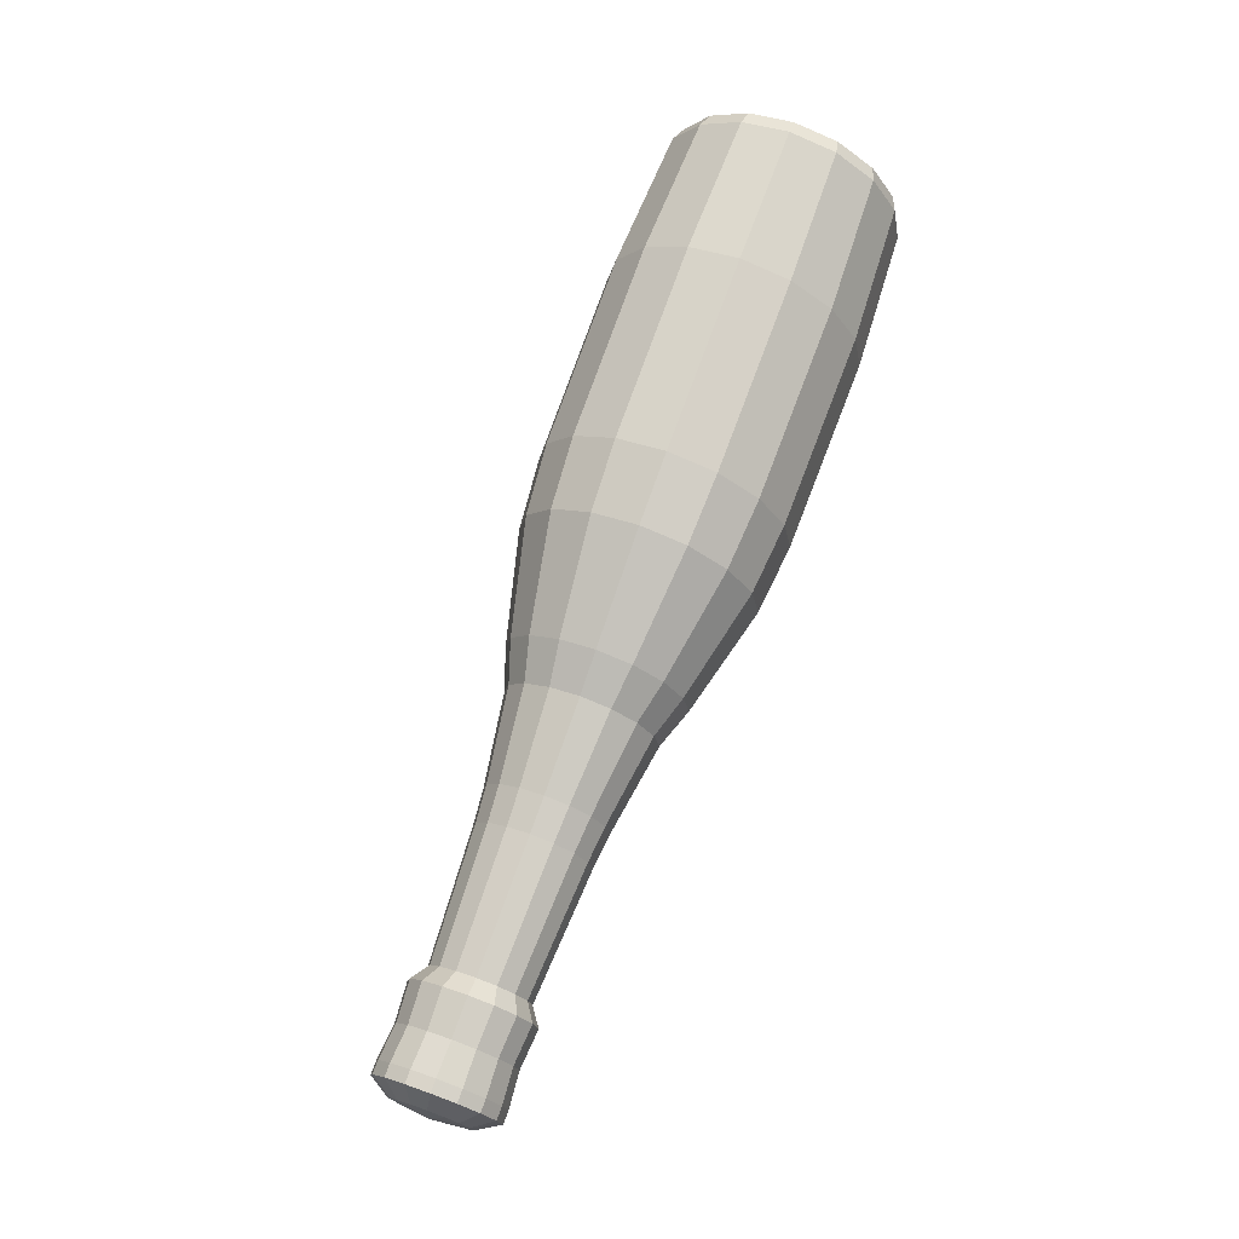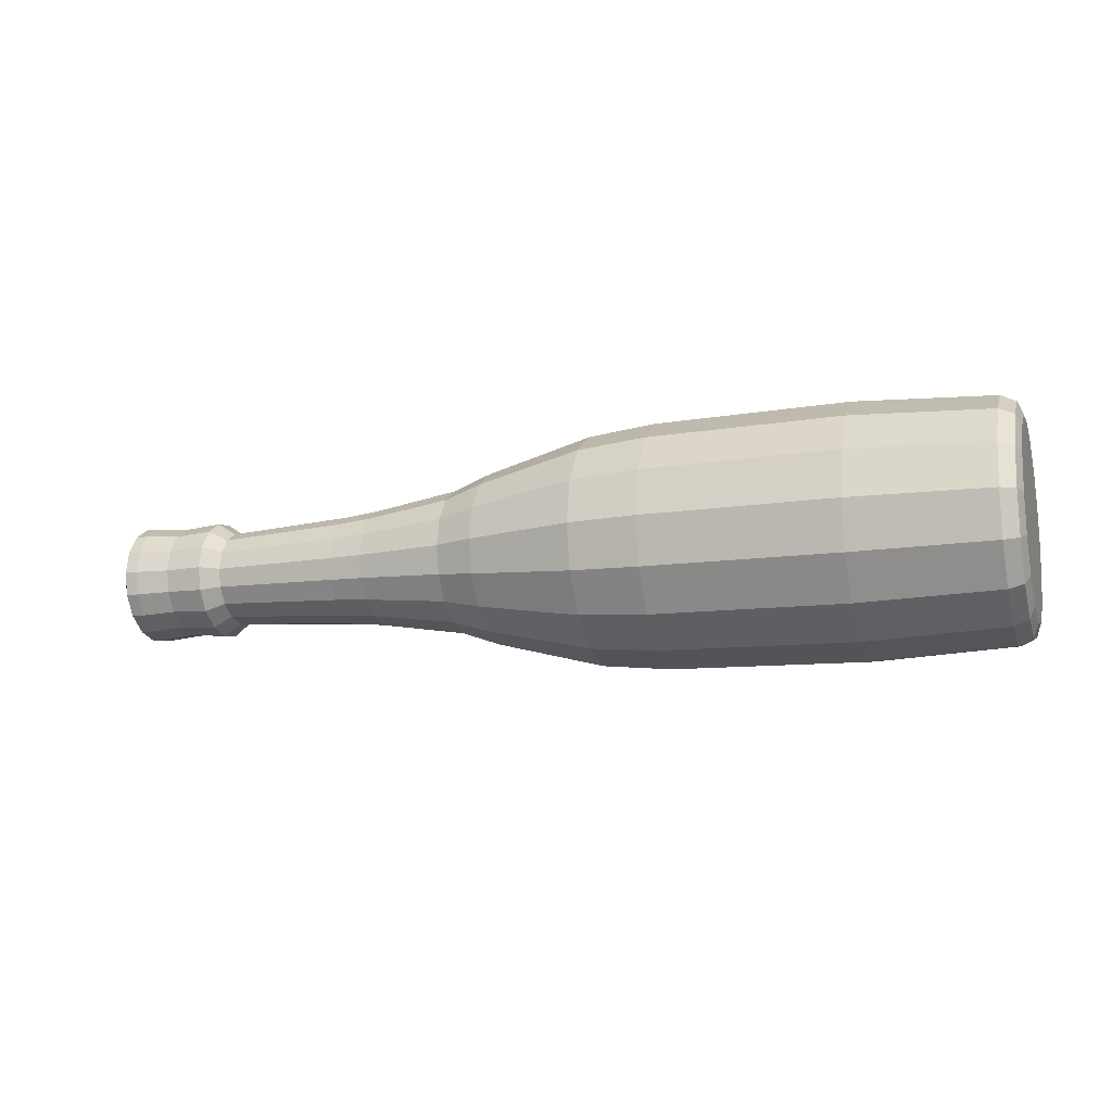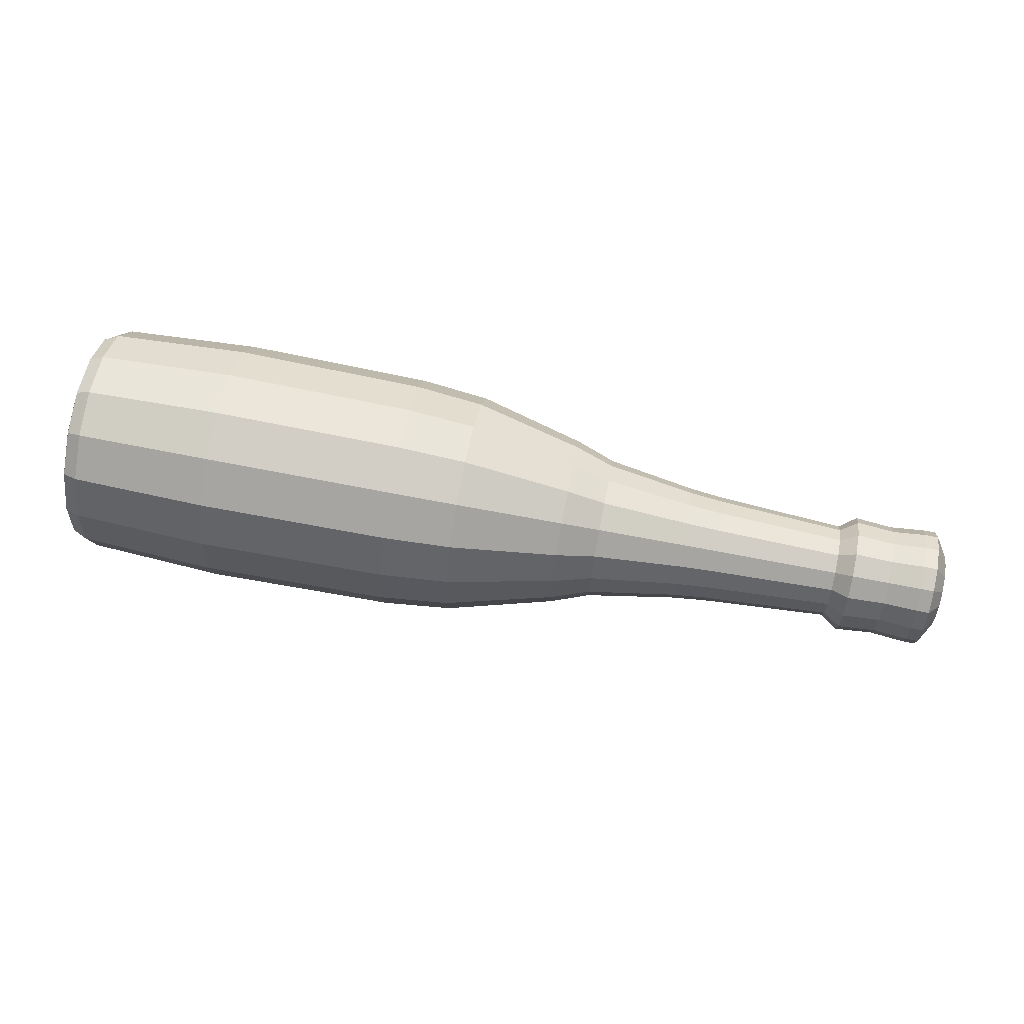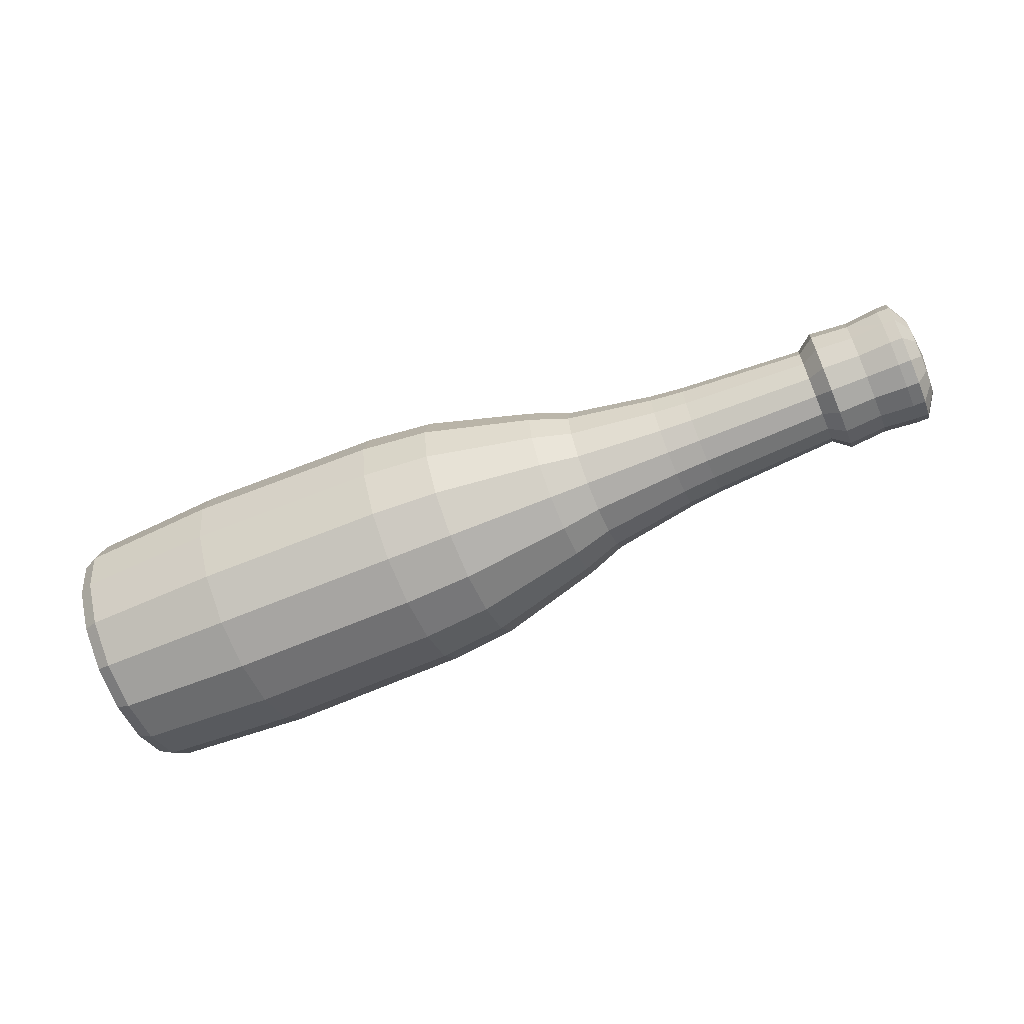
<metadata>
{"format":"obj","ext":"obj","renderer":"f3d","projection":"perspective","resolution":1024,"background":"white","views":[{"elev":73.0,"azim":110.0,"up":"+Z"},{"elev":-13.7,"azim":-162.5,"up":"+Y"},{"elev":70.0,"azim":11.1,"up":"+Z"},{"elev":-64.3,"azim":22.9,"up":"+Y"}]}
</metadata>
<code>
o m530
v 0.57 0.02806 -0.03003
v 0.5571 0.04317 -0.04621
v 0.5571 0.06105 0
v 0.5442 0.04317 0.04621
v 0.5442 -0.04317 -0.04621
v 0.5098 0 0.06208
v 0.4711 -0.04317 0.04621
v -0.3707 -0.04346 -0.1123
v 0.5098 -0.04101 0.0439
v 0.4539 -0.03453 0.03696
v 0.5098 -0.05358 0.02376
v 0.5442 0.06105 0
v 0.5098 0.04101 0.0439
v -0.3757 -0.03803 -0.09828
v -0.3757 0.09181 -0.04071
v 0.57 0.03666 0.01625
v 0.5442 -0.02336 0.06037
v 0.5442 0 0.06535
v -0.3707 0.08031 -0.08597
v 0.4711 0 0.06535
v 0.5098 -0.05358 -0.02376
v 0.57 -0.01519 -0.03924
v -0.3757 0.09938 0
v 0.5571 0.02336 0.06037
v 0.57 0.03666 -0.01625
v 0.5571 -0.04317 -0.04621
v 0.5571 0.0564 -0.02501
v 0.4539 -0.04512 0.02
v 0.5098 0.02219 0.05735
v 0.4711 -0.06105 0
v 0.5571 0.04317 0.04621
v -0.3757 0.07027 -0.07522
v 0.5442 0.0564 0.02501
v 0.4711 -0.0564 0.02501
v 0.57 0.03968 0
v 0.5442 0.02336 0.06037
v 0.5098 -0.02219 0.05735
v 0.5571 0.0564 0.02501
v 0.4711 -0.02336 0.06037
v 0.4539 -0.04884 0
v 0.3242 -0.05246 0.02326
v 0.4539 -0.01869 0.0483
v 0.4711 0.02336 0.06037
v 0.57 0.02806 0.03003
v 0.57 -0.02806 -0.03003
v -0.3707 0.1049 -0.04652
v 0.5571 -0.02336 -0.06037
v 0.5442 -0.04317 0.04621
v 0.57 -0.03666 -0.01625
v 0.5571 0 0.06535
v -0.3757 0.09181 0.04071
v -0.3557 -0.04618 -0.1193
v 0.5098 -0.05799 0
v 0.5442 -0.0564 0.02501
v -0.3707 0.1136 0
v -0.3707 -0.08031 -0.08597
v -0.3757 -0.09181 -0.04071
v 0.57 0.01519 0.03924
v 0.5098 0.05358 0.02376
v -0.3757 0.07027 0.07522
v 0.5571 -0.04317 0.04621
v -0.3557 0.08533 -0.09134
v 0.5571 -0.02336 0.06037
v -0.3707 0.1049 0.04652
v -0.3557 0.1115 -0.04943
v -0.3557 0.1207 0
v 0.5442 -0.06105 0
v -0.2157 -0.0489 -0.1264
v 0.5571 -0.0564 0.02501
v 0.57 0 0.04247
v -0.3757 0.03803 0.09828
v -0.3757 0 0.1064
v -0.02076 0.04754 0.1229
v -0.3757 -0.03803 0.09828
v -0.3557 -0.08533 -0.09134
v -0.3557 -0.1115 0.04943
v -0.3707 0.08031 0.08597
v -0.3707 -0.1049 -0.04652
v 0.1592 0.08198 -0.03635
v 0.1992 -0.02852 -0.07371
v 0.5442 0.0564 -0.02501
v -0.3557 0.1115 0.04943
v 0.04923 0.1082 0.04798
v 0.57 -0.02806 0.03003
v -0.2157 0.118 -0.05234
v -0.2157 -0.0489 0.1264
v 0.57 -0.01519 0.03924
v -0.3757 -0.09938 0
v 0.5571 -0.06105 0
v 0.57 -0.03666 0.01625
v -0.02076 -0.04754 -0.1229
v -0.3707 0.04346 0.1123
v -0.2157 0.09035 -0.09671
v -0.2157 0.118 0.05234
v -0.2157 0.1278 0
v -0.3757 -0.07027 0.07522
v -0.2157 -0.09035 -0.09671
v -0.3707 0 0.1216
v -0.3707 -0.04346 0.1123
v -0.3557 0.04618 0.1193
v 0.57 -0.03968 0
v -0.2157 0.09035 0.09671
v 0.1992 0.06886 -0.03053
v -0.3557 -0.08533 0.09134
v -0.3557 -0.1115 -0.04943
v -0.3557 0.08533 0.09134
v -0.3707 -0.08031 0.08597
v 0.04923 -0.04482 -0.1158
v 0.1592 -0.03396 -0.08775
v -0.02076 0.1148 0.05089
v 0.1992 0.0527 -0.05641
v -0.02076 0.1148 -0.05089
v -0.02076 0.08784 -0.09403
v -0.02076 0.1242 0
v -0.3557 -0.04618 0.1193
v -0.3757 -0.09181 0.04071
v -0.02076 -0.1148 -0.05089
v -0.2157 -0.09035 0.09671
v -0.02076 0.08784 0.09402
v 0.4711 -0.0564 -0.02501
v -0.3557 0 0.1292
v 0.04923 0.08282 -0.08865
v 0.04923 0.1082 -0.04798
v -0.3707 -0.1136 0
v -0.3707 -0.1049 0.04652
v -0.2157 0.0489 0.1264
v 0.1592 0.06274 -0.06716
v 0.5442 -0.02336 -0.06037
v 0.5442 0.04317 -0.04621
v 0.04923 0.08282 0.08865
v -0.02076 -0.1242 0
v 0.04923 0.04482 0.1158
v -0.2157 -0.1278 0
v 0.04923 -0.1082 -0.04798
v -0.2157 -0.118 -0.05234
v -0.3557 -0.1207 0
v -0.02076 -0.08784 -0.09403
v -0.2157 0 0.1368
v -0.2157 -0.118 0.05234
v -0.02076 0 0.133
v 0.4711 0.04317 0.04621
v 0.1592 0.08873 0
v 0.4539 0 0.05228
v -0.02076 -0.04754 0.1229
v 0.04923 -0.08282 -0.08865
v 0.2892 -0.05574 0.02472
v 0.4539 0.01869 0.0483
v 0.2892 -0.02309 -0.05967
v 0.3242 -0.04016 0.04298
v 0.5098 0.04101 -0.0439
v 0.04923 -0.04482 0.1158
v 0.5098 0.05799 0
v 0.5098 0.05358 -0.02376
v 0.1992 -0.02852 0.07371
v 0.04923 0 0.1254
v 0.1592 0.08198 0.03635
v 0.5098 -0.04101 -0.0439
v 0.1992 0.07453 0
v 0.3242 -0.02173 0.05616
v 0.1592 -0.06274 -0.06716
v 0.04923 0.1171 0
v 0.1992 -0.06886 0.03053
v 0.2892 0.04267 -0.04567
v 0.1592 -0.03396 0.08775
v -0.02076 -0.08784 0.09402
v 0.2892 -0.02309 0.05967
v 0.2892 -0.04267 0.04567
v 0.5098 -0.02219 -0.05735
v 0.3242 -0.05679 0
v 0.4539 -0.04512 -0.02001
v 0.3242 0 0.06079
v 0.1992 -0.0527 -0.05641
v 0.1592 -0.08198 -0.03635
v 0.1592 0.06274 0.06716
v 0.4539 0.04512 0.02
v 0.4711 0.0564 -0.02501
v 0.4539 0.03453 0.03696
v 0.2892 -0.04267 -0.04567
v 0.1992 -0.0527 0.05641
v 0.04923 -0.1171 0
v 0.4711 0.04317 -0.04621
v 0.4539 0.03453 -0.03697
v 0.4711 -0.04317 -0.04621
v 0.3242 0.02173 0.05616
v 0.3242 0.04016 -0.04298
v 0.1592 -0.06274 0.06716
v 0.4539 -0.03453 -0.03697
v 0.4711 -0.02336 -0.06037
v 0.2892 0.05574 -0.02472
v 0.3242 0.05246 0.02326
v 0.2892 0.06034 0
v 0.4711 0.0564 0.02501
v 0.3242 0.04016 0.04298
v 0.2892 0.02309 0.05967
v 0.1992 0.06886 0.03053
v 0.1592 0 0.09498
v 0.2892 0.05574 0.02472
v 0.4539 0.04512 -0.02001
v 0.1592 -0.08873 0
v 0.2892 -0.06034 0
v 0.1992 0 0.07978
v 0.3242 -0.02173 -0.05616
v 0.2892 0.04267 0.04567
v 0.4539 -0.01869 -0.0483
v 0.3242 0.05679 0
v 0.4711 0.06105 0
v 0.1992 -0.07453 0
v 0.3242 -0.04016 -0.04298
v -0.02076 -0.1148 0.05089
v 0.3242 -0.05246 -0.02326
v 0.2892 -0.05574 -0.02472
v 0.1592 -0.08198 0.03635
v 0.04923 -0.08282 0.08865
v 0.3242 0.05246 -0.02326
v 0.4539 0.04884 0
v 0.2892 0 0.06459
v 0.1592 0.03396 0.08775
v 0.04923 -0.1082 0.04798
v 0.1992 -0.06886 -0.03053
v 0.1992 0.0527 0.05641
v 0.1992 0.02852 0.07371
v 0.4539 0 -0.05228
v 0.5743 0 0
v 0.57 0 -0.04247
v 0.5571 0 -0.06535
v 0.5098 0 -0.06208
v 0.4711 0 -0.06535
v 0.5442 0 -0.06535
v -0.3757 -0.07027 -0.07522
v 0.3242 0 -0.06079
v -0.3757 0.03803 -0.09828
v -0.3707 0.04346 -0.1123
v -0.3557 0.04618 -0.1193
v -0.2157 0.0489 -0.1264
v -0.02076 0.04754 -0.1229
v 0.04923 0.04482 -0.1158
v 0.1592 0.03396 -0.08775
v 0.1992 0.02852 -0.07371
v 0.2892 0.02309 -0.05967
v 0.3242 0.02173 -0.05616
v 0.4539 0.01869 -0.0483
v 0.4711 0.02336 -0.06037
v 0.5098 0.02219 -0.05735
v 0.5442 0.02336 -0.06037
v 0.5571 0.02336 -0.06037
v 0.57 0.01519 -0.03924
v -0.3757 0 0
v -0.3757 0 -0.1064
v -0.3707 0 -0.1216
v -0.3557 0 -0.1292
v -0.2157 0 -0.1368
v -0.02076 0 -0.133
v 0.04923 0 -0.1254
v 0.1592 0 -0.09498
v 0.5571 -0.0564 -0.02501
v 0.5442 -0.0564 -0.02501
v 0.1992 0 -0.07978
v 0.2892 0 -0.06459
f 247 231 248
f 231 232 248
f 232 233 249
f 233 234 250
f 234 235 252
f 235 236 253
f 236 237 254
f 237 238 257
f 238 239 258
f 239 240 230
f 240 241 222
f 241 242 222
f 242 243 226
f 243 244 226
f 244 245 225
f 245 246 224
f 246 223 224
f 247 32 231
f 32 19 231
f 19 62 232
f 62 93 233
f 93 113 235
f 113 122 236
f 122 127 237
f 127 111 238
f 111 163 239
f 163 185 240
f 185 182 241
f 182 181 241
f 181 150 243
f 150 129 243
f 129 2 244
f 2 1 246
f 1 223 246
f 247 15 32
f 15 46 32
f 46 65 19
f 65 85 62
f 85 112 113
f 112 123 122
f 123 79 127
f 79 103 111
f 103 189 163
f 189 214 185
f 214 198 182
f 198 176 182
f 176 153 150
f 153 81 150
f 81 27 2
f 27 25 1
f 25 223 1
f 247 23 15
f 23 55 15
f 55 66 46
f 66 95 65
f 95 114 112
f 114 161 123
f 161 142 79
f 142 158 103
f 158 191 189
f 191 205 214
f 205 215 198
f 215 206 198
f 206 152 153
f 152 12 153
f 12 3 27
f 3 35 25
f 35 223 25
f 247 51 23
f 51 64 55
f 64 82 66
f 82 94 95
f 94 110 95
f 110 83 114
f 83 156 161
f 156 195 142
f 195 197 158
f 197 190 191
f 190 175 205
f 175 192 206
f 192 59 206
f 59 33 12
f 33 38 12
f 38 16 3
f 16 223 35
f 247 60 51
f 60 77 64
f 77 106 82
f 106 102 94
f 102 119 94
f 119 130 110
f 130 174 83
f 174 220 156
f 220 203 195
f 203 193 197
f 193 177 190
f 177 141 192
f 141 13 192
f 13 4 33
f 4 31 33
f 31 44 38
f 44 223 16
f 247 71 60
f 71 92 77
f 92 100 106
f 100 126 102
f 126 73 102
f 73 132 119
f 132 217 130
f 217 221 174
f 221 194 220
f 194 184 203
f 184 147 193
f 147 43 141
f 43 29 141
f 29 36 4
f 36 24 31
f 24 58 31
f 58 223 44
f 247 72 71
f 72 98 92
f 98 121 100
f 121 138 126
f 138 140 126
f 140 155 73
f 155 196 132
f 196 201 217
f 201 216 221
f 216 171 194
f 171 143 184
f 143 20 43
f 20 6 43
f 6 18 36
f 18 50 24
f 50 70 24
f 70 223 58
f 247 74 72
f 74 99 72
f 99 115 98
f 115 86 121
f 86 144 140
f 144 151 155
f 151 164 196
f 164 154 201
f 154 166 216
f 166 159 171
f 159 42 143
f 42 39 143
f 39 37 6
f 37 17 6
f 17 63 50
f 63 87 70
f 87 223 70
f 247 96 74
f 96 107 74
f 107 104 99
f 104 118 115
f 118 165 144
f 165 213 151
f 213 186 164
f 186 179 154
f 179 167 166
f 167 149 159
f 149 10 42
f 10 7 42
f 7 9 37
f 9 48 37
f 48 61 17
f 61 84 87
f 84 223 87
f 247 116 96
f 116 125 96
f 125 76 107
f 76 139 104
f 139 209 165
f 209 218 213
f 218 212 186
f 212 162 179
f 162 146 167
f 146 41 149
f 41 28 10
f 28 34 10
f 34 11 9
f 11 54 9
f 54 69 61
f 69 90 84
f 90 223 84
f 247 88 116
f 88 124 116
f 124 136 125
f 136 133 76
f 133 131 209
f 131 180 218
f 180 199 212
f 199 207 162
f 207 200 146
f 200 169 41
f 169 40 28
f 40 30 28
f 30 53 11
f 53 67 11
f 67 89 69
f 89 101 90
f 101 223 90
f 247 57 88
f 57 78 124
f 78 105 136
f 105 135 133
f 135 117 133
f 117 134 131
f 134 173 180
f 173 219 199
f 219 211 207
f 211 210 200
f 210 170 169
f 170 120 30
f 120 21 30
f 21 256 67
f 256 255 67
f 255 49 89
f 49 223 101
f 247 229 57
f 229 56 78
f 56 75 105
f 75 97 135
f 97 137 135
f 137 145 117
f 145 160 134
f 160 172 173
f 172 178 219
f 178 208 211
f 208 187 210
f 187 183 120
f 183 157 120
f 157 5 256
f 5 26 256
f 26 45 255
f 45 223 49
f 247 14 229
f 14 8 56
f 8 52 75
f 52 68 97
f 68 91 97
f 91 108 137
f 108 109 145
f 109 80 160
f 80 148 172
f 148 202 178
f 202 204 208
f 204 188 183
f 188 168 183
f 168 128 5
f 128 47 26
f 47 22 26
f 22 223 45
f 247 248 14
f 248 249 8
f 249 250 52
f 250 251 68
f 251 252 68
f 252 253 91
f 253 254 108
f 254 257 109
f 257 258 80
f 258 230 148
f 230 222 202
f 222 227 188
f 227 226 188
f 226 228 128
f 228 225 47
f 225 224 47
f 224 223 22
f 232 249 248
f 233 250 249
f 234 251 250
f 252 251 234
f 253 252 235
f 254 253 236
f 257 254 237
f 258 257 238
f 230 258 239
f 222 230 240
f 242 227 222
f 226 227 242
f 244 228 226
f 225 228 244
f 224 225 245
f 19 232 231
f 62 233 232
f 93 234 233
f 235 234 93
f 236 235 113
f 237 236 122
f 238 237 127
f 239 238 111
f 240 239 163
f 241 240 185
f 181 242 241
f 243 242 181
f 129 244 243
f 2 245 244
f 246 245 2
f 46 19 32
f 65 62 19
f 85 93 62
f 113 93 85
f 122 113 112
f 127 122 123
f 111 127 79
f 163 111 103
f 185 163 189
f 182 185 214
f 176 181 182
f 150 181 176
f 81 129 150
f 2 129 81
f 1 2 27
f 55 46 15
f 66 65 46
f 95 85 65
f 112 85 95
f 123 112 114
f 79 123 161
f 103 79 142
f 189 103 158
f 214 189 191
f 198 214 205
f 206 176 198
f 153 176 206
f 12 81 153
f 27 81 12
f 25 27 3
f 55 23 51
f 66 55 64
f 95 66 82
f 110 114 95
f 83 161 114
f 156 142 161
f 195 158 142
f 197 191 158
f 190 205 191
f 175 215 205
f 206 215 175
f 59 152 206
f 12 152 59
f 38 3 12
f 16 35 3
f 64 51 60
f 82 64 77
f 94 82 106
f 119 110 94
f 130 83 110
f 174 156 83
f 220 195 156
f 203 197 195
f 193 190 197
f 177 175 190
f 192 175 177
f 13 59 192
f 33 59 13
f 31 38 33
f 44 16 38
f 77 60 71
f 106 77 92
f 102 106 100
f 73 119 102
f 132 130 119
f 217 174 130
f 221 220 174
f 194 203 220
f 184 193 203
f 147 177 193
f 141 177 147
f 29 13 141
f 4 13 29
f 31 4 36
f 58 44 31
f 92 71 72
f 100 92 98
f 126 100 121
f 140 73 126
f 155 132 73
f 196 217 132
f 201 221 217
f 216 194 221
f 171 184 194
f 143 147 184
f 43 147 143
f 6 29 43
f 36 29 6
f 24 36 18
f 70 58 24
f 99 98 72
f 115 121 98
f 86 138 121
f 140 138 86
f 155 140 144
f 196 155 151
f 201 196 164
f 216 201 154
f 171 216 166
f 143 171 159
f 39 20 143
f 6 20 39
f 17 18 6
f 50 18 17
f 70 50 63
f 107 99 74
f 104 115 99
f 118 86 115
f 144 86 118
f 151 144 165
f 164 151 213
f 154 164 186
f 166 154 179
f 159 166 167
f 42 159 149
f 7 39 42
f 37 39 7
f 48 17 37
f 61 63 17
f 87 63 61
f 125 107 96
f 76 104 107
f 139 118 104
f 165 118 139
f 213 165 209
f 186 213 218
f 179 186 212
f 167 179 162
f 149 167 146
f 10 149 41
f 34 7 10
f 9 7 34
f 54 48 9
f 61 48 54
f 84 61 69
f 124 125 116
f 136 76 125
f 133 139 76
f 209 139 133
f 218 209 131
f 212 218 180
f 162 212 199
f 146 162 207
f 41 146 200
f 28 41 169
f 30 34 28
f 11 34 30
f 67 54 11
f 69 54 67
f 90 69 89
f 124 88 57
f 136 124 78
f 133 136 105
f 117 131 133
f 134 180 131
f 173 199 180
f 219 207 199
f 211 200 207
f 210 169 200
f 170 40 169
f 30 40 170
f 21 53 30
f 67 53 21
f 255 89 67
f 49 101 89
f 78 57 229
f 105 78 56
f 135 105 75
f 137 117 135
f 145 134 117
f 160 173 134
f 172 219 173
f 178 211 219
f 208 210 211
f 187 170 210
f 120 170 187
f 157 21 120
f 256 21 157
f 26 255 256
f 45 49 255
f 56 229 14
f 75 56 8
f 97 75 52
f 91 137 97
f 108 145 137
f 109 160 145
f 80 172 160
f 148 178 172
f 202 208 178
f 204 187 208
f 183 187 204
f 168 157 183
f 5 157 168
f 26 5 128
f 22 45 26
f 8 14 248
f 52 8 249
f 68 52 250
f 252 91 68
f 253 108 91
f 254 109 108
f 257 80 109
f 258 148 80
f 230 202 148
f 222 204 202
f 188 204 222
f 226 168 188
f 128 168 226
f 47 128 228
f 224 22 47

</code>
